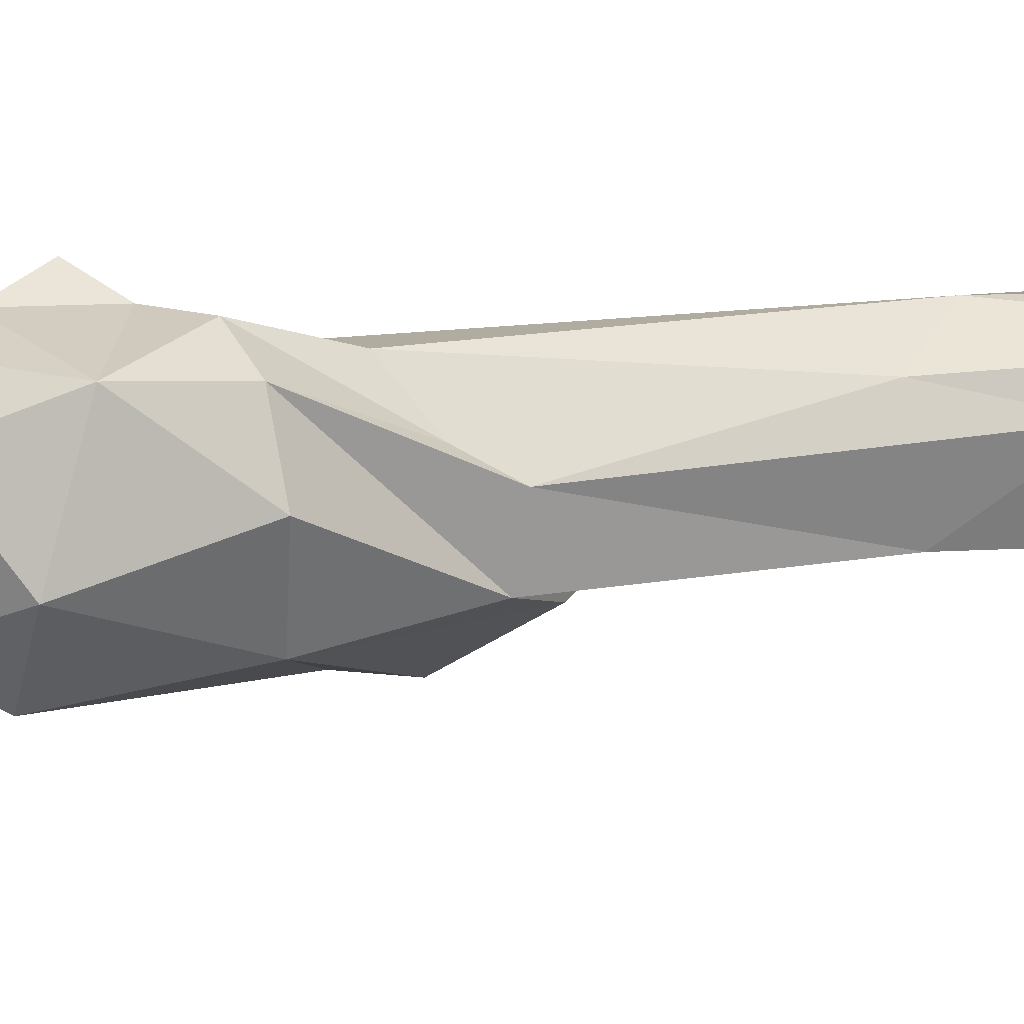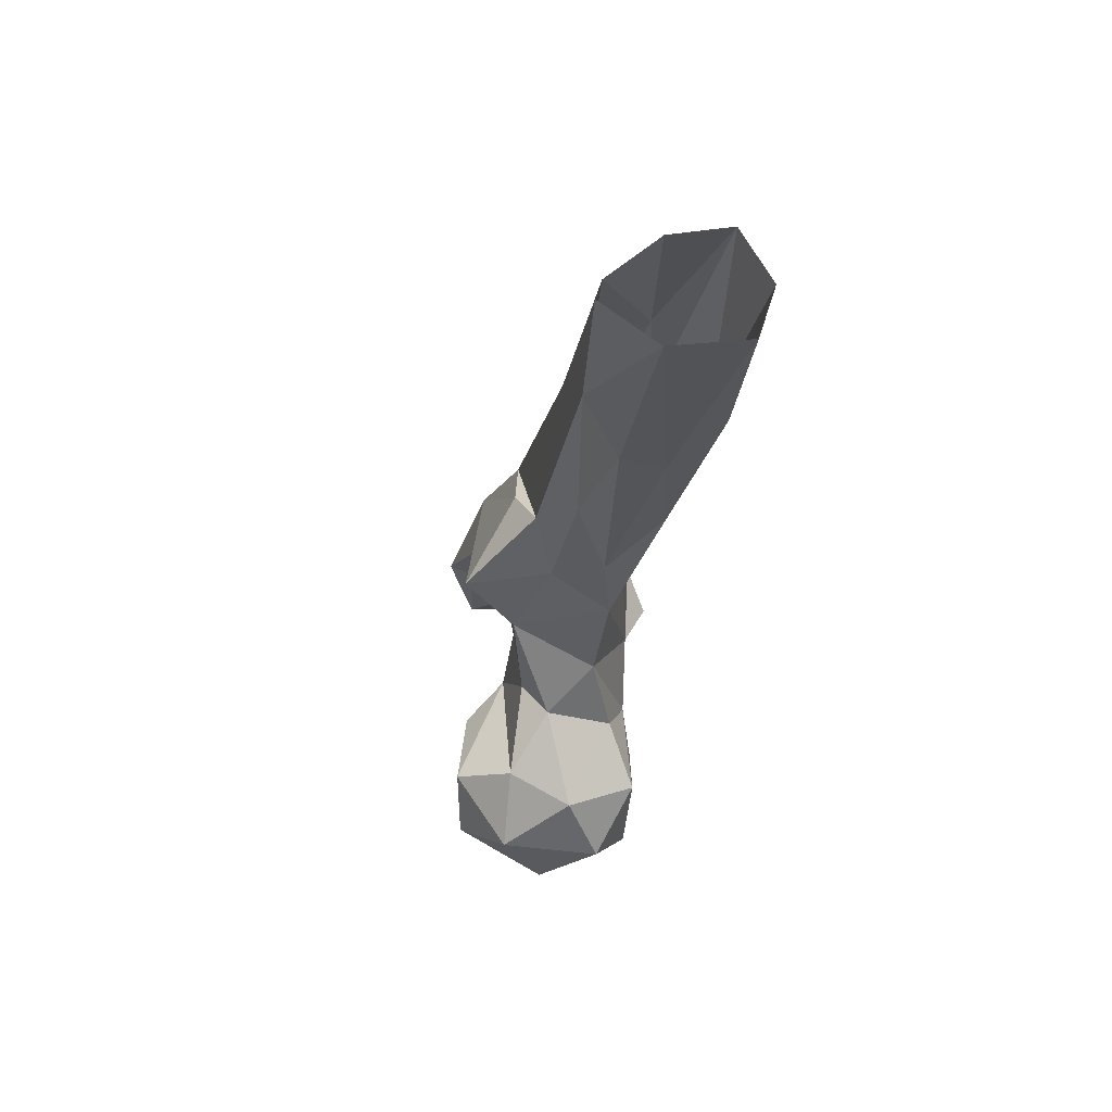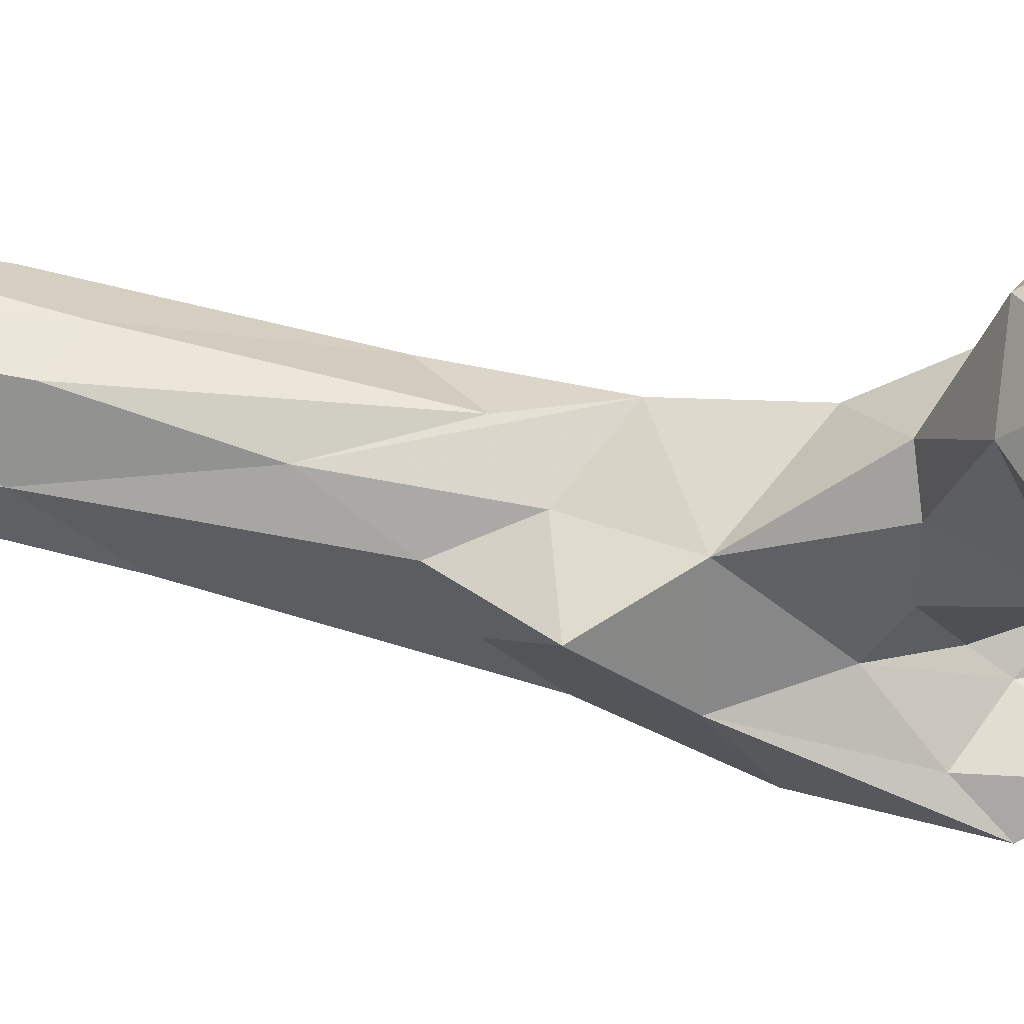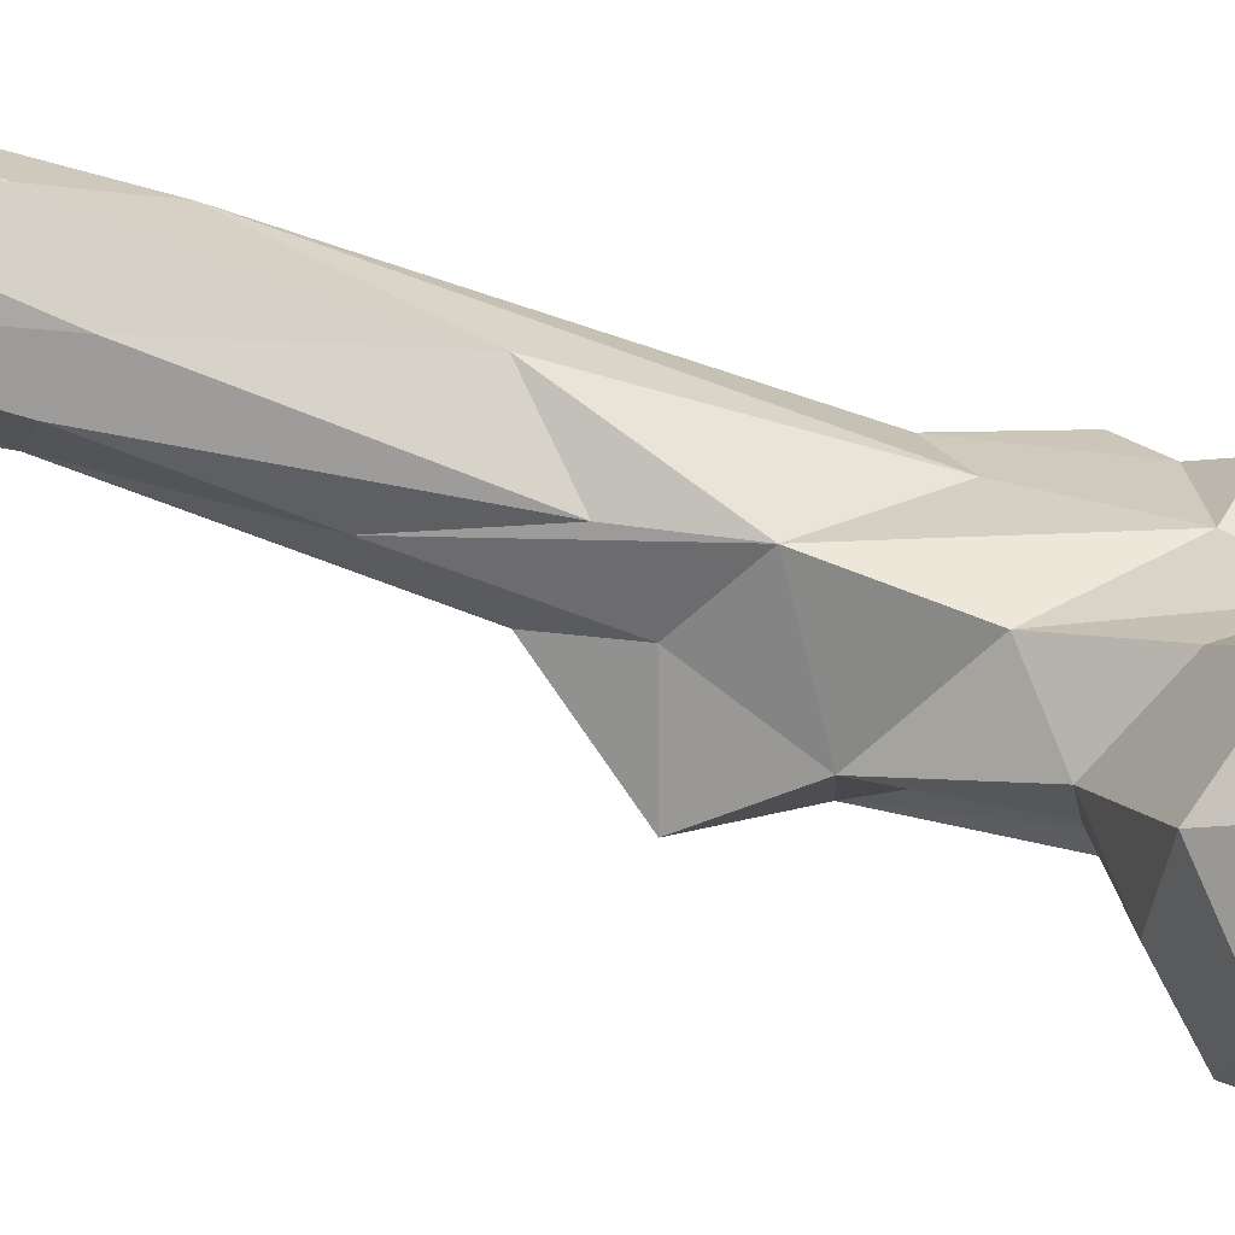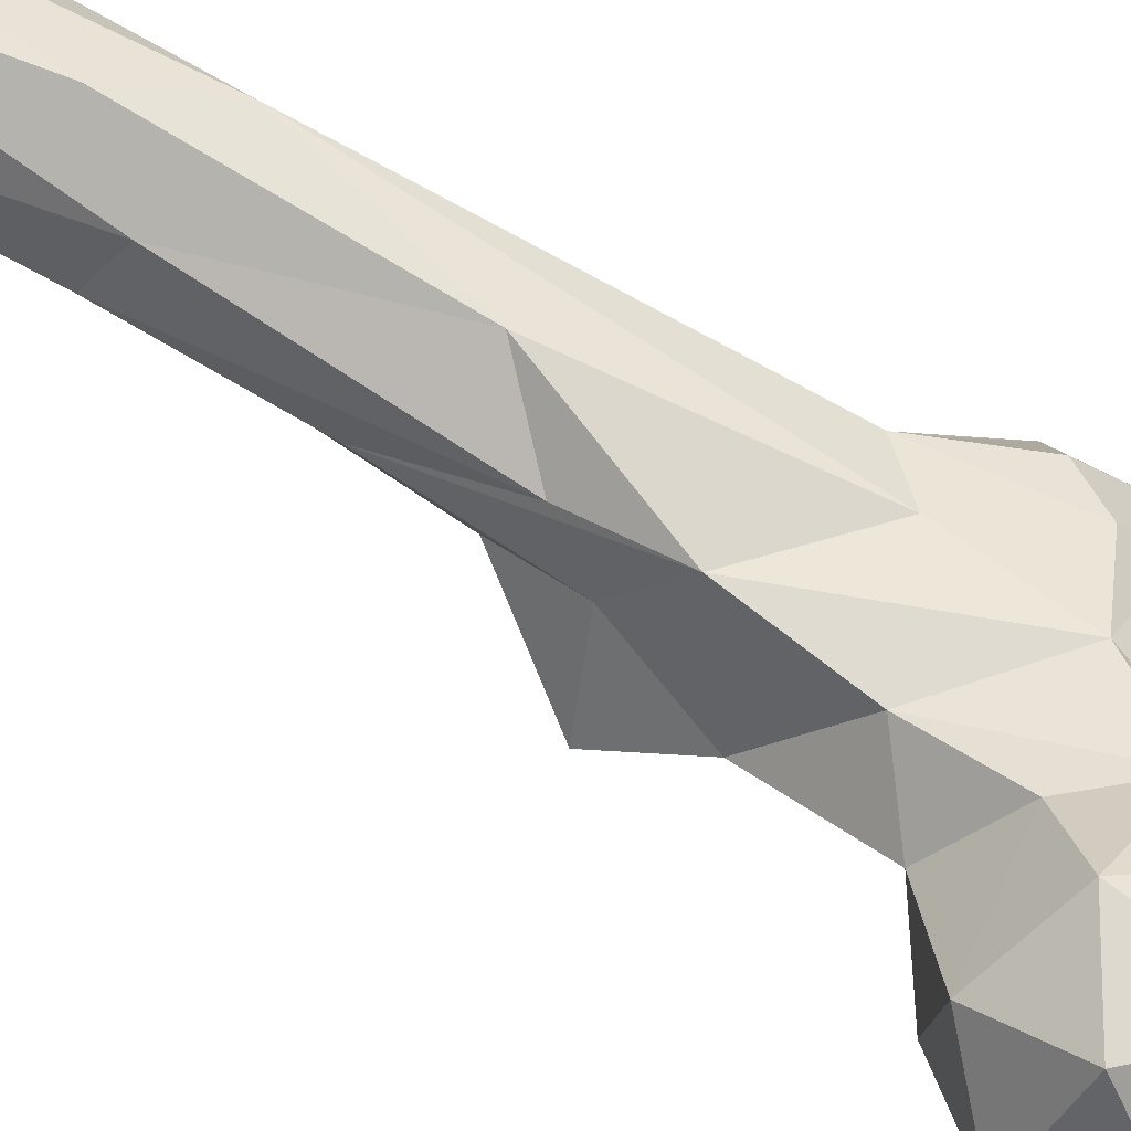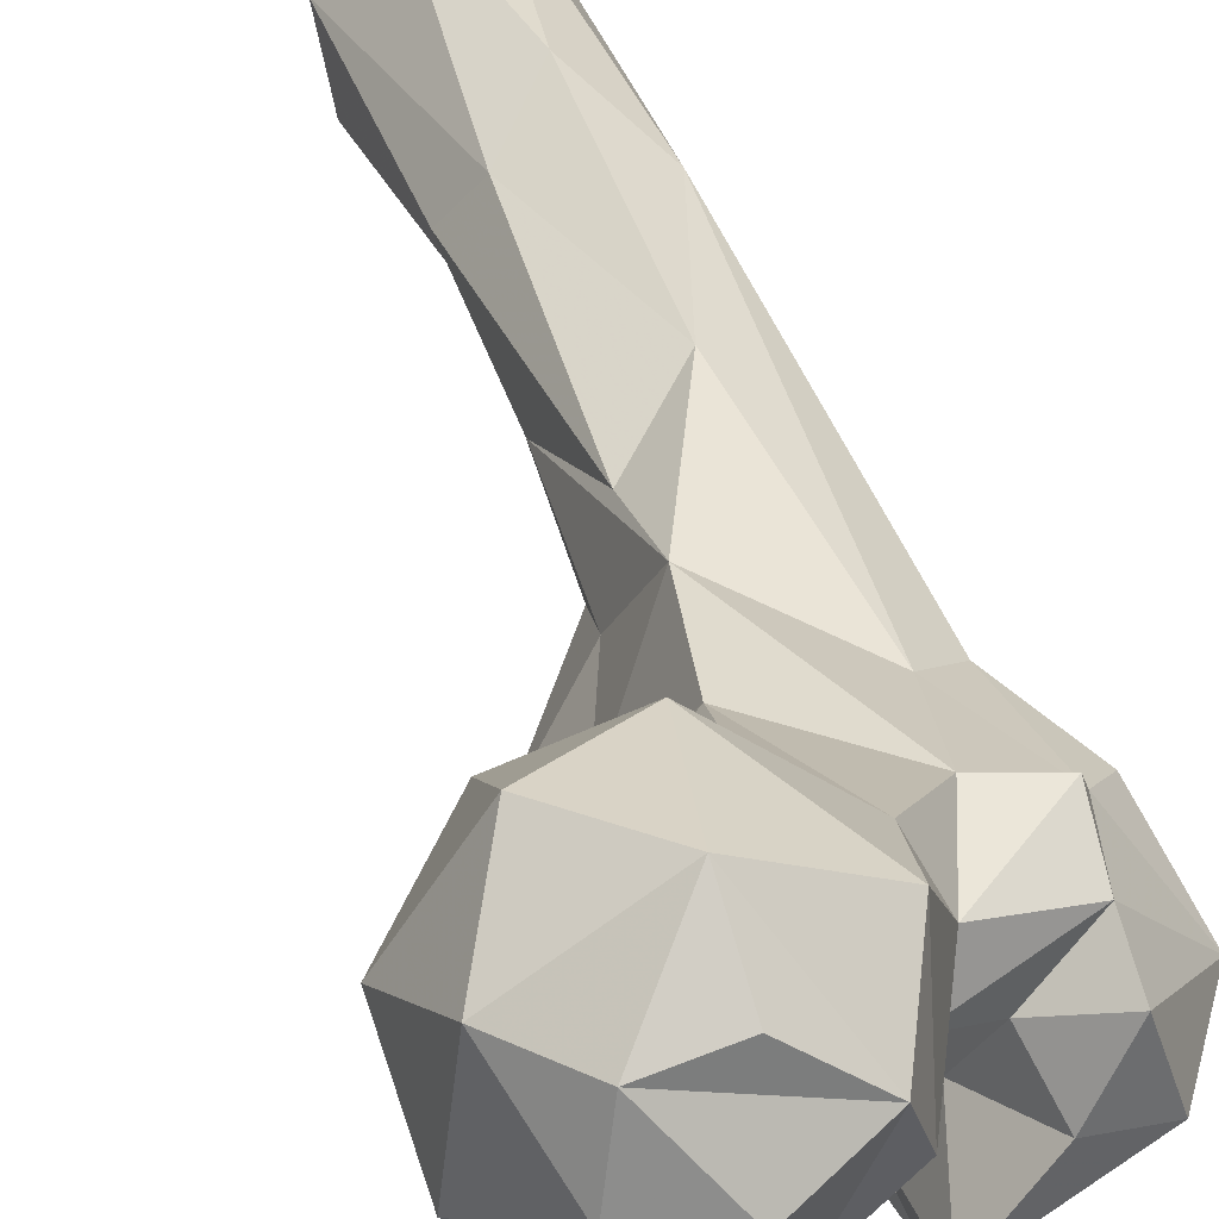
<metadata>
{"format":"obj","ext":"obj","renderer":"f3d","projection":"perspective","resolution":1024,"background":"white","views":[{"elev":-27.8,"azim":-104.3,"up":"+Y"},{"elev":60.0,"azim":119.8,"up":"+Z"},{"elev":-4.9,"azim":97.1,"up":"+Y"},{"elev":48.7,"azim":103.9,"up":"+Y"},{"elev":68.2,"azim":118.0,"up":"+Y"},{"elev":29.9,"azim":163.1,"up":"+Y"}]}
</metadata>
<code>
v 140.6 156.5 732.6
v 154 156 737.3
v 126.9 164 736.9
v 152.1 170.2 737.9
v 139.9 173.5 737.2
v 132.3 139.2 747.3
v 147.3 137.7 748.8
v 122 153.3 742.8
v 141.6 185.4 747
v 120.6 175.7 750.7
v 127.8 141.3 751.2
v 163.4 147.7 754
v 162.3 171.3 748.8
v 111.3 159.9 766.7
v 154.7 184.1 763.1
v 166.2 163.2 768.3
v 127.8 140.4 772.6
v 139.6 135.9 765.7
v 157.6 144.2 773.2
v 117.1 171.1 768.3
v 115.9 150.2 764.2
v 137.2 185 772.2
v 99.53 134.9 764.6
v 87.54 133.7 765.9
v 93.31 148.8 763.4
v 110.1 119.8 766.3
v 104.4 145.9 769.9
v 94.13 156.2 771.2
v 105.4 164.9 783.3
v 90.69 118 780.5
v 106.7 132.7 780.2
v 76.6 138.6 783.5
v 109.3 136.9 786
v 152.7 174.8 780.3
v 128.1 172.9 781.6
v 107.9 112.3 780.4
v 94.07 164.5 780.5
v 124.4 165.6 800.9
v 122.5 140.9 792
v 153.2 157.8 782.3
v 110.9 121 788.5
v 134 150.1 790.9
v 89.47 156.7 789
v 137.5 159.8 791.7
v 82.74 152.5 797.7
v 116 134.3 799.1
v 100.4 119.4 809.8
v 82.76 128.2 806.4
v 119.5 127.9 818.2
v 78.19 142.2 802.3
v 120.2 167.2 825.3
v 90.98 155.6 816.8
v 100.3 160.7 808.4
v 131.1 146.5 816.3
v 90.11 143.9 825.9
v 102.2 131.3 836.5
v 134.9 135.8 833.7
v 92.51 140.9 836.2
v 120.1 165.4 844.4
v 123.8 153.1 836.6
v 97.24 177.6 892.4
v 114.7 137.9 846.3
v 93 162.3 882.8
v 107.5 174.5 856.1
v 120.5 147.1 852.9
v 122.3 159.2 869.1
v 107.3 146.6 889.8
v 118.7 178.2 895.9
v 96.02 161.7 910.7
v 124.2 169.9 901
v 108.3 187 907.5
v 117.5 157.2 906.5
v 115.8 193.7 949.6
v 116.8 160.6 947.6
v 126.2 178.9 949.5
v 94.4 178.1 950.2
v 103.2 191 950.1
v 123 162.5 949.6
v 103.2 166.8 950.2
f 69 79 76
f 69 74 79
f 61 76 77
f 61 77 71
f 61 63 76
f 68 75 70
f 67 72 74
f 68 71 73
f 61 71 64
f 66 70 72
f 58 67 69
f 58 69 63
f 53 61 64
f 60 66 65
f 56 62 65
f 52 58 63
f 51 66 60
f 57 65 62
f 52 63 61
f 51 53 64
f 51 60 54
f 47 49 57
f 46 54 49
f 38 51 54
f 48 56 50
f 65 72 67
f 59 64 68
f 38 54 44
f 17 39 33
f 42 44 54
f 50 58 55
f 36 49 47
f 2 13 12
f 43 52 53
f 11 17 21
f 36 41 49
f 71 77 73
f 51 64 59
f 30 48 32
f 35 38 44
f 67 74 69
f 29 43 53
f 32 50 45
f 29 37 43
f 64 71 68
f 39 54 46
f 8 11 14
f 31 33 46
f 31 46 41
f 3 10 9
f 30 47 48
f 47 62 56
f 10 14 20
f 22 35 34
f 28 43 37
f 40 44 42
f 28 32 43
f 70 75 72
f 6 17 11
f 24 30 32
f 26 41 36
f 26 36 30
f 7 19 18
f 33 39 46
f 20 29 38
f 13 15 16
f 32 48 50
f 14 37 29
f 16 34 40
f 29 51 38
f 59 68 70
f 16 40 19
f 17 40 42
f 56 67 58
f 26 31 41
f 11 21 14
f 17 42 39
f 4 9 13
f 15 22 34
f 54 60 57
f 1 6 3
f 14 28 37
f 6 11 8
f 34 44 40
f 10 20 22
f 6 18 17
f 72 75 78
f 24 32 25
f 23 27 31
f 3 9 5
f 15 34 16
f 21 27 28
f 17 33 21
f 47 56 48
f 20 38 35
f 12 16 19
f 41 46 49
f 25 28 27
f 23 25 27
f 23 26 24
f 6 7 18
f 27 33 31
f 2 4 13
f 45 50 55
f 1 3 4
f 12 13 16
f 9 22 15
f 68 73 75
f 32 45 43
f 9 15 13
f 59 70 66
f 51 59 66
f 17 18 19
f 14 21 28
f 1 2 7
f 9 10 22
f 65 66 72
f 47 57 62
f 39 42 54
f 7 12 19
f 3 6 8
f 30 36 47
f 50 56 58
f 17 19 40
f 72 78 74
f 21 33 27
f 56 65 67
f 57 60 65
f 4 5 9
f 43 45 52
f 45 55 52
f 1 4 2
f 14 29 20
f 63 69 76
f 23 24 25
f 20 35 22
f 8 14 10
f 2 12 7
f 23 31 26
f 29 53 51
f 49 54 57
f 3 8 10
f 34 35 44
f 1 7 6
f 24 26 30
f 52 55 58
f 25 32 28
f 52 61 53
f 3 5 4

</code>
